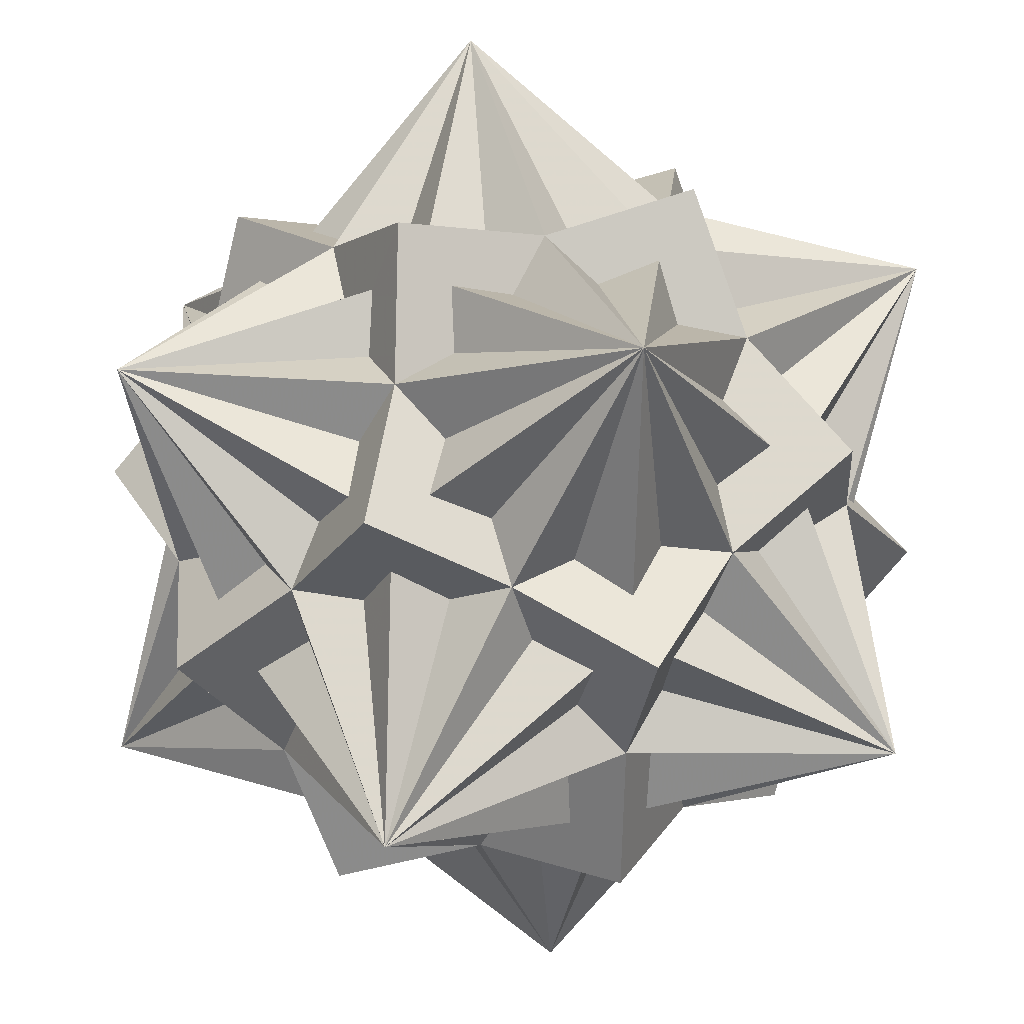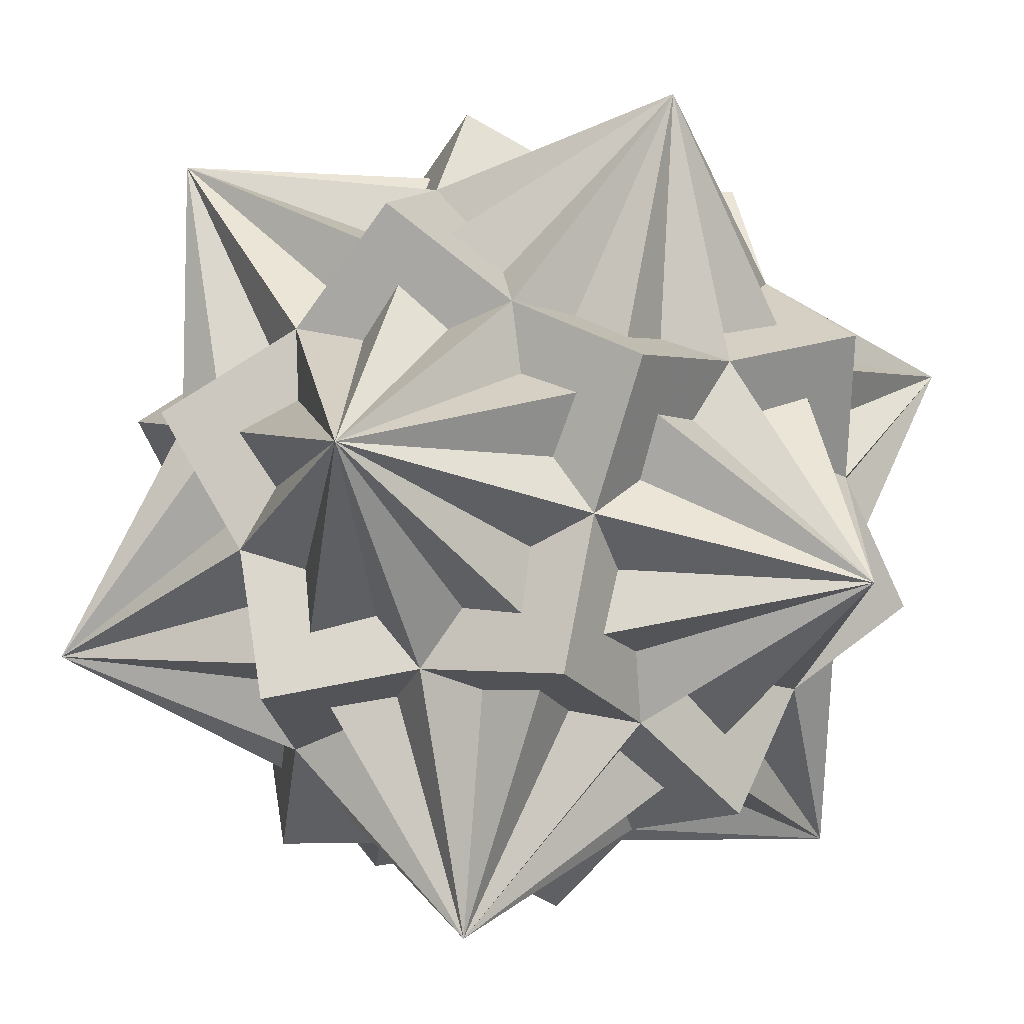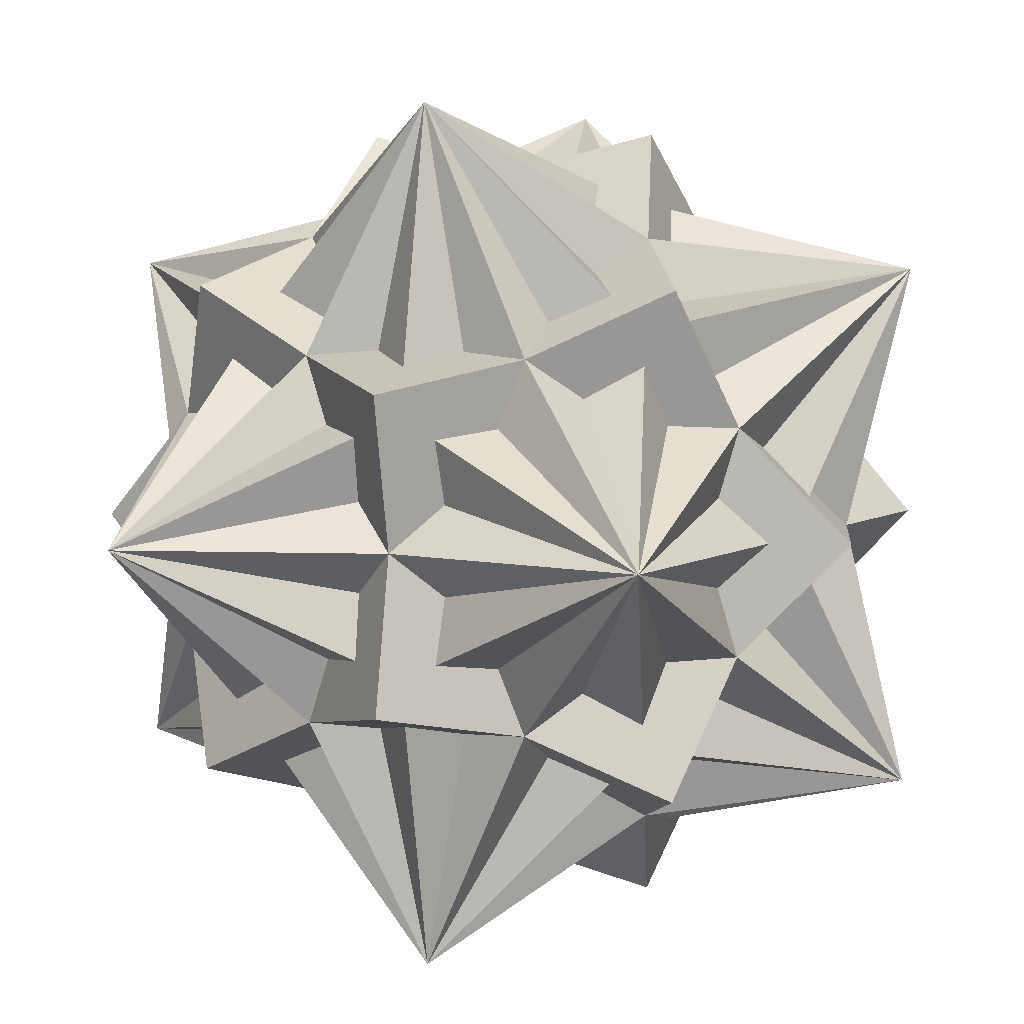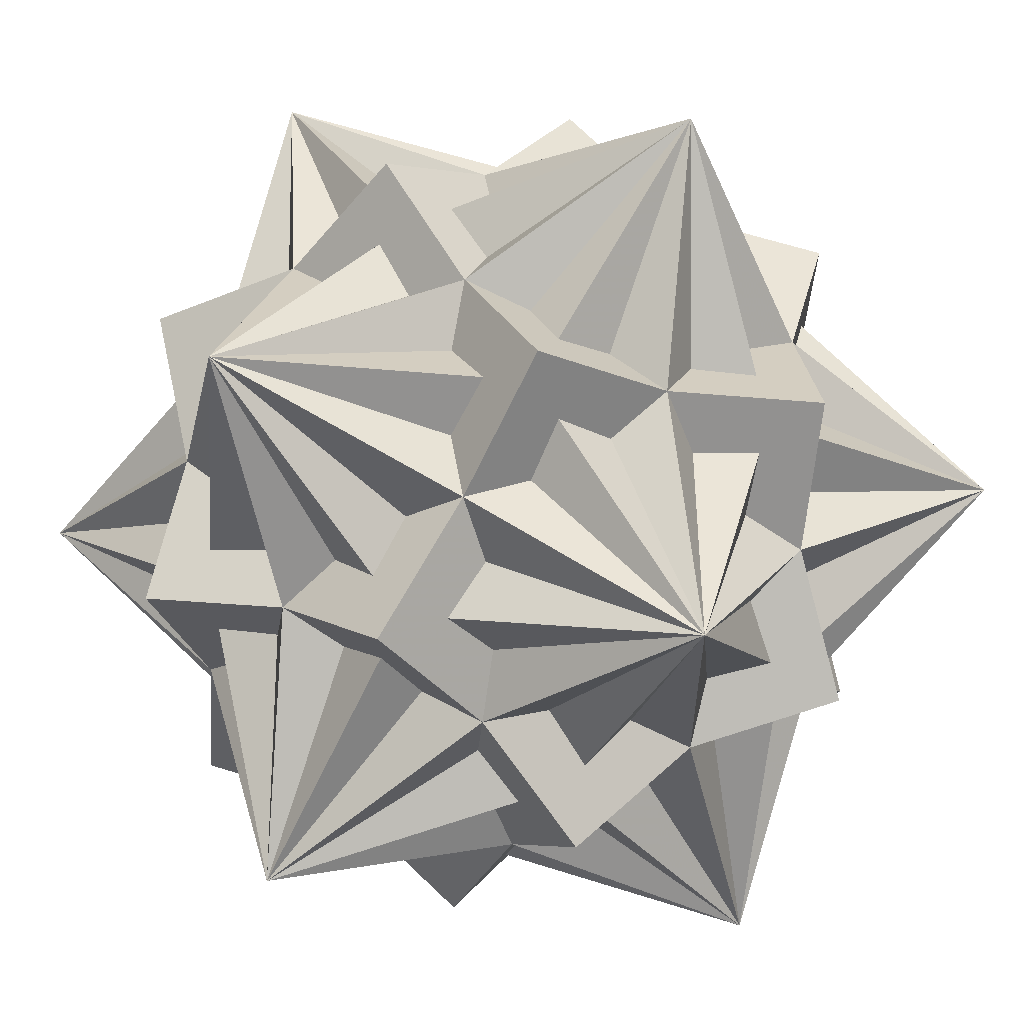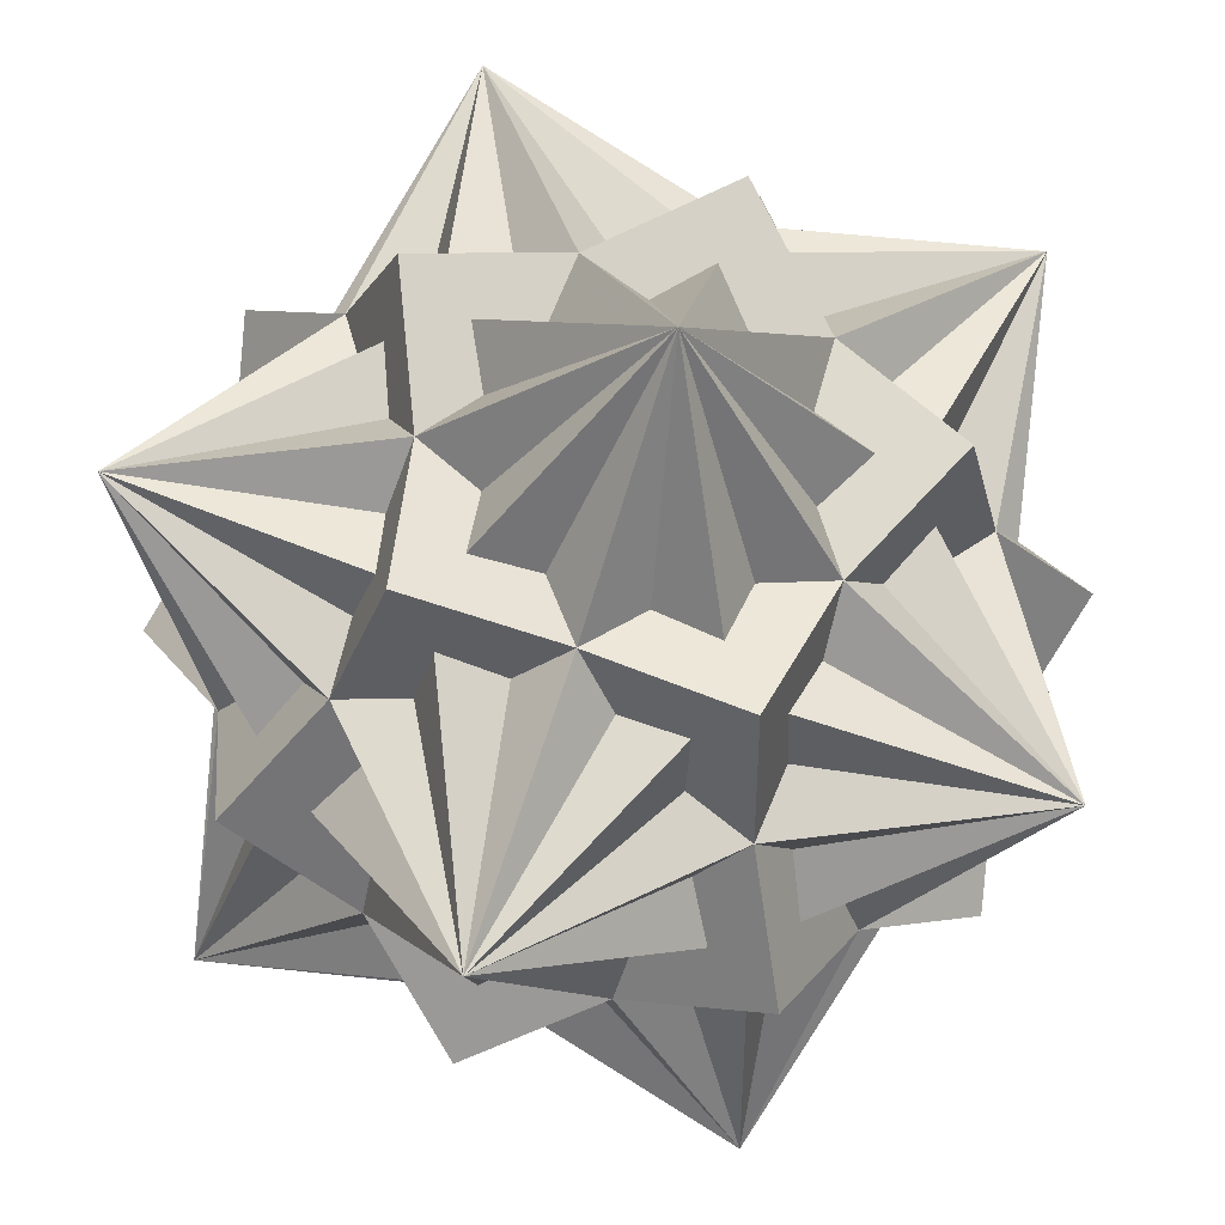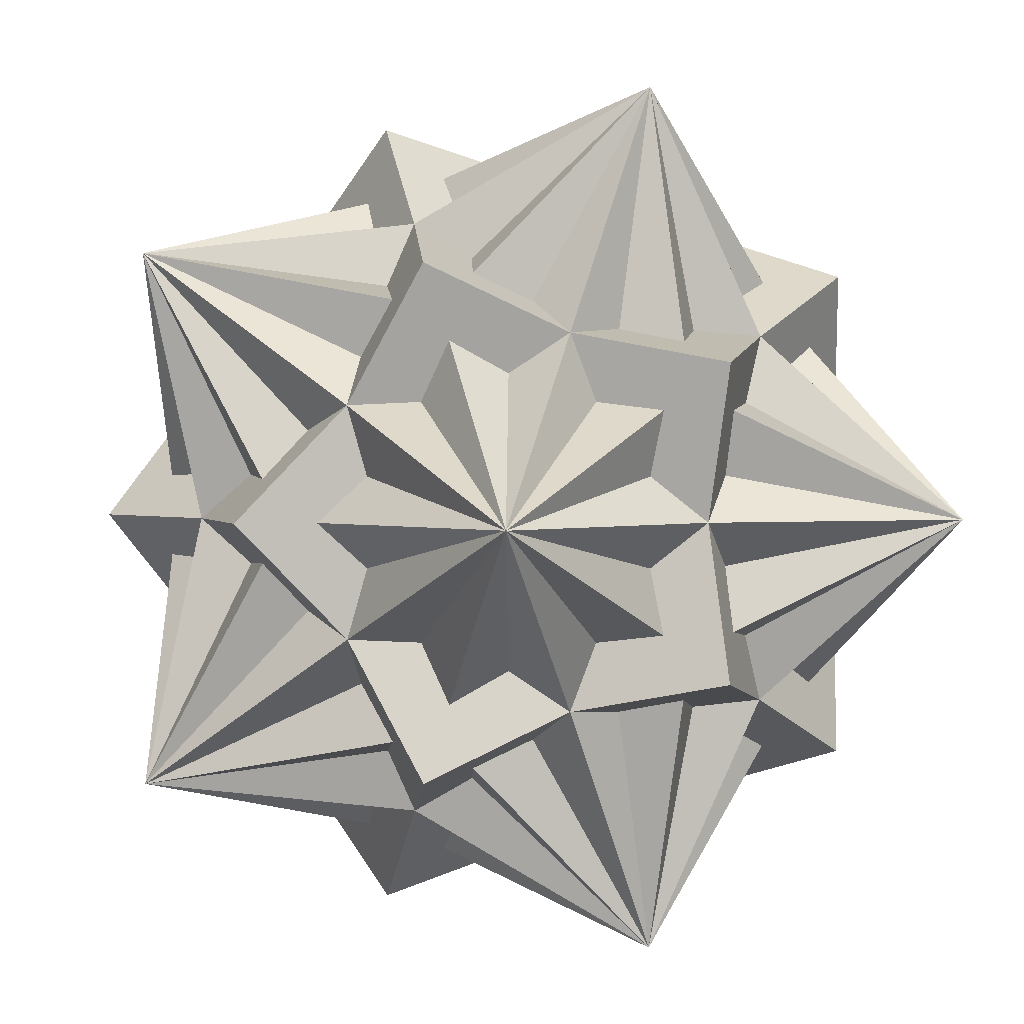
<metadata>
{"format":"obj","ext":"obj","renderer":"f3d","projection":"perspective","resolution":1024,"background":"white","views":[{"elev":-78.8,"azim":63.2,"up":"+Z"},{"elev":56.1,"azim":37.1,"up":"+Y"},{"elev":6.6,"azim":18.7,"up":"+Y"},{"elev":-20.4,"azim":65.9,"up":"+Y"},{"elev":-25.7,"azim":116.0,"up":"+Z"},{"elev":1.9,"azim":58.9,"up":"+Z"}]}
</metadata>
<code>
v 0 0.618 0.382
v 0 -0.618 -0.382
v 0 -0.618 0.382
v 0.618 -0.382 0
v -0.618 -0.382 0
v 0.618 0.382 0
v -0.618 0.382 0
v -0.382 0 0.618
v -0.382 0 -0.618
v 0.382 0 0.618
v 0.382 0 -0.618
v -0.5802 0 -0.2216
v -0.5802 0 0.2216
v 0.5802 0 -0.2216
v 0.5802 0 0.2216
v 0 -0.2216 -0.5802
v 0 -0.2216 0.5802
v 0 0.2216 -0.5802
v 0 0.2216 0.5802
v -0.2216 -0.5802 0
v 0.2216 -0.5802 0
v -0.2216 0.5802 0
v 0.2216 0.5802 0
v 0 -0.4607 0.2847
v 0 -0.4607 -0.2847
v 0 0.4607 0.2847
v 0 0.4607 -0.2847
v -0.4607 0.2847 0
v 0.4607 0.2847 0
v -0.4607 -0.2847 0
v 0.4607 -0.2847 0
v 0.2847 0 -0.4607
v 0.2847 0 0.4607
v -0.2847 0 -0.4607
v -0.2847 0 0.4607
v 0.3586 0.3586 0.3586
v 0.3586 0.3586 -0.3586
v -0.3586 0.3586 0.3586
v -0.3586 0.3586 -0.3586
v 0.3586 -0.3586 0.3586
v 0.3586 -0.3586 -0.3586
v -0.3586 -0.3586 0.3586
v -0.3586 -0.3586 -0.3586
v 0 0.618 -0.382
f 24 2 14 10
f 24 10 38 5
f 24 5 16 4
f 24 4 36 8
f 24 8 12 2
f 25 3 13 9
f 25 9 37 4
f 25 4 17 5
f 25 5 39 11
f 25 11 15 3
f 26 44 12 8
f 26 8 40 6
f 26 6 18 7
f 26 7 42 10
f 26 10 14 44
f 27 1 15 11
f 27 11 43 7
f 27 7 19 6
f 27 6 41 9
f 27 9 13 1
f 28 44 16 5
f 28 5 17 1
f 28 1 37 9
f 28 9 20 8
f 28 8 36 44
f 29 44 38 10
f 29 10 21 11
f 29 11 39 1
f 29 1 17 4
f 29 4 16 44
f 30 2 40 8
f 30 8 22 9
f 30 9 41 3
f 30 3 19 7
f 30 7 18 2
f 31 2 18 6
f 31 6 19 3
f 31 3 43 11
f 31 11 23 10
f 31 10 42 2
f 32 44 36 4
f 32 4 20 9
f 32 9 22 6
f 32 6 40 2
f 32 2 12 44
f 33 1 13 3
f 33 3 41 6
f 33 6 22 8
f 33 8 20 4
f 33 4 37 1
f 34 44 14 2
f 34 2 42 7
f 34 7 23 11
f 34 11 21 5
f 34 5 38 44
f 35 1 39 5
f 35 5 21 10
f 35 10 23 7
f 35 7 43 3
f 35 3 15 1

</code>
